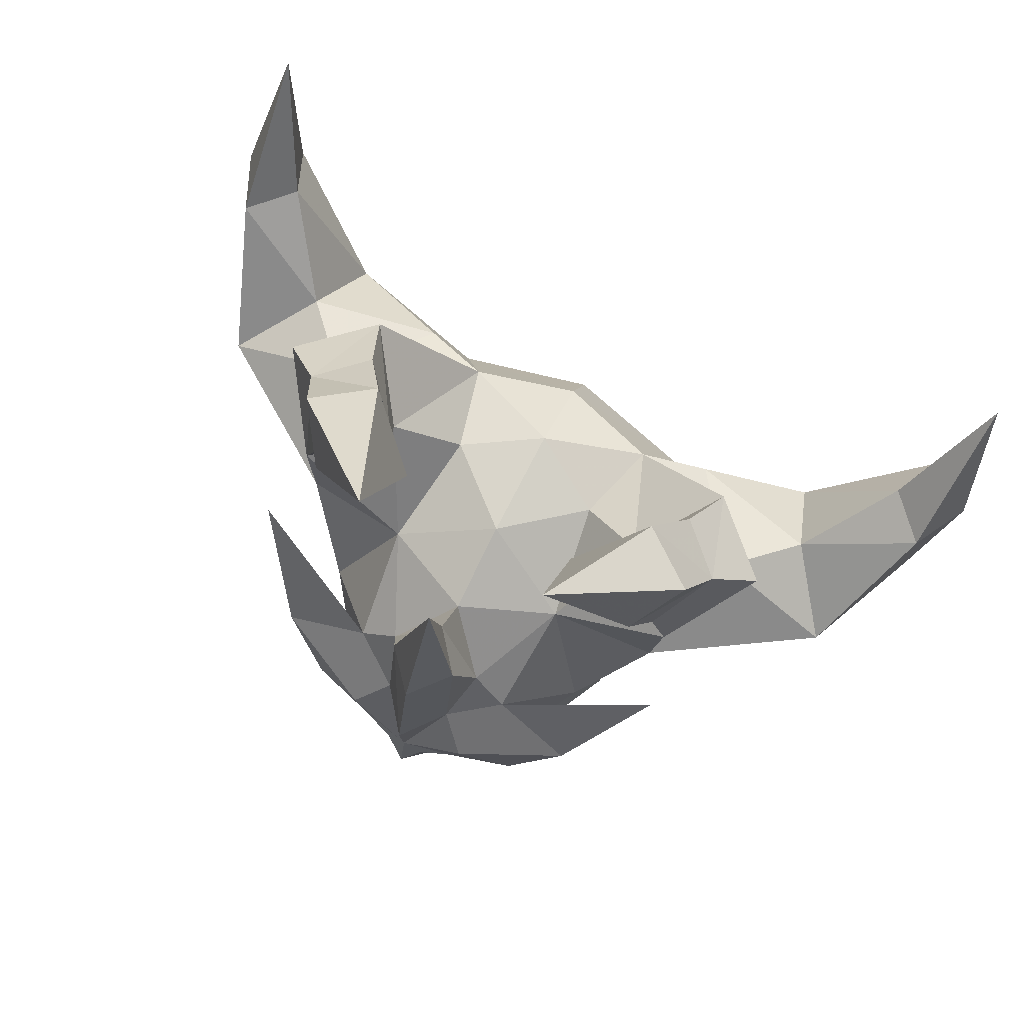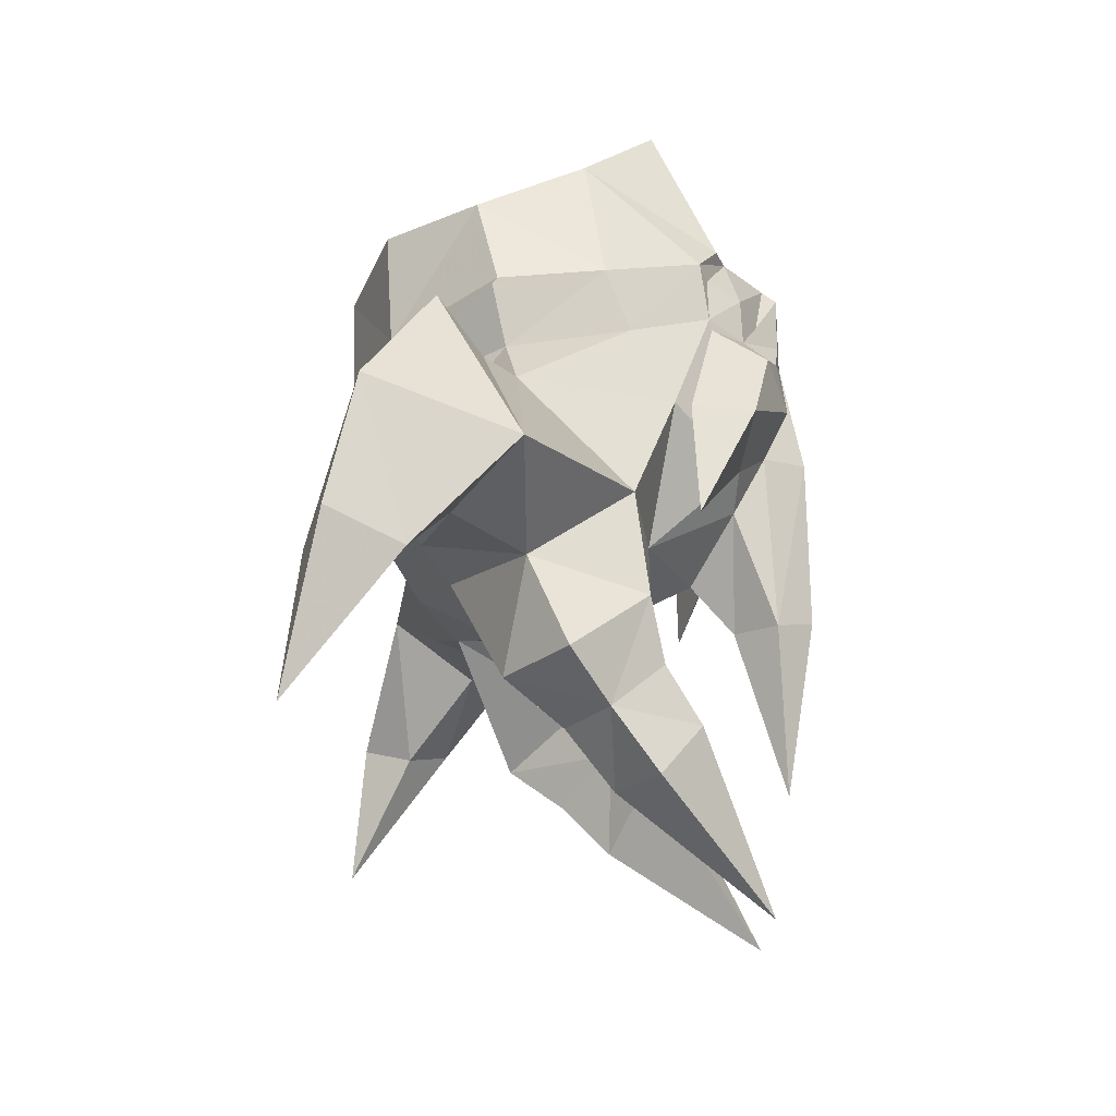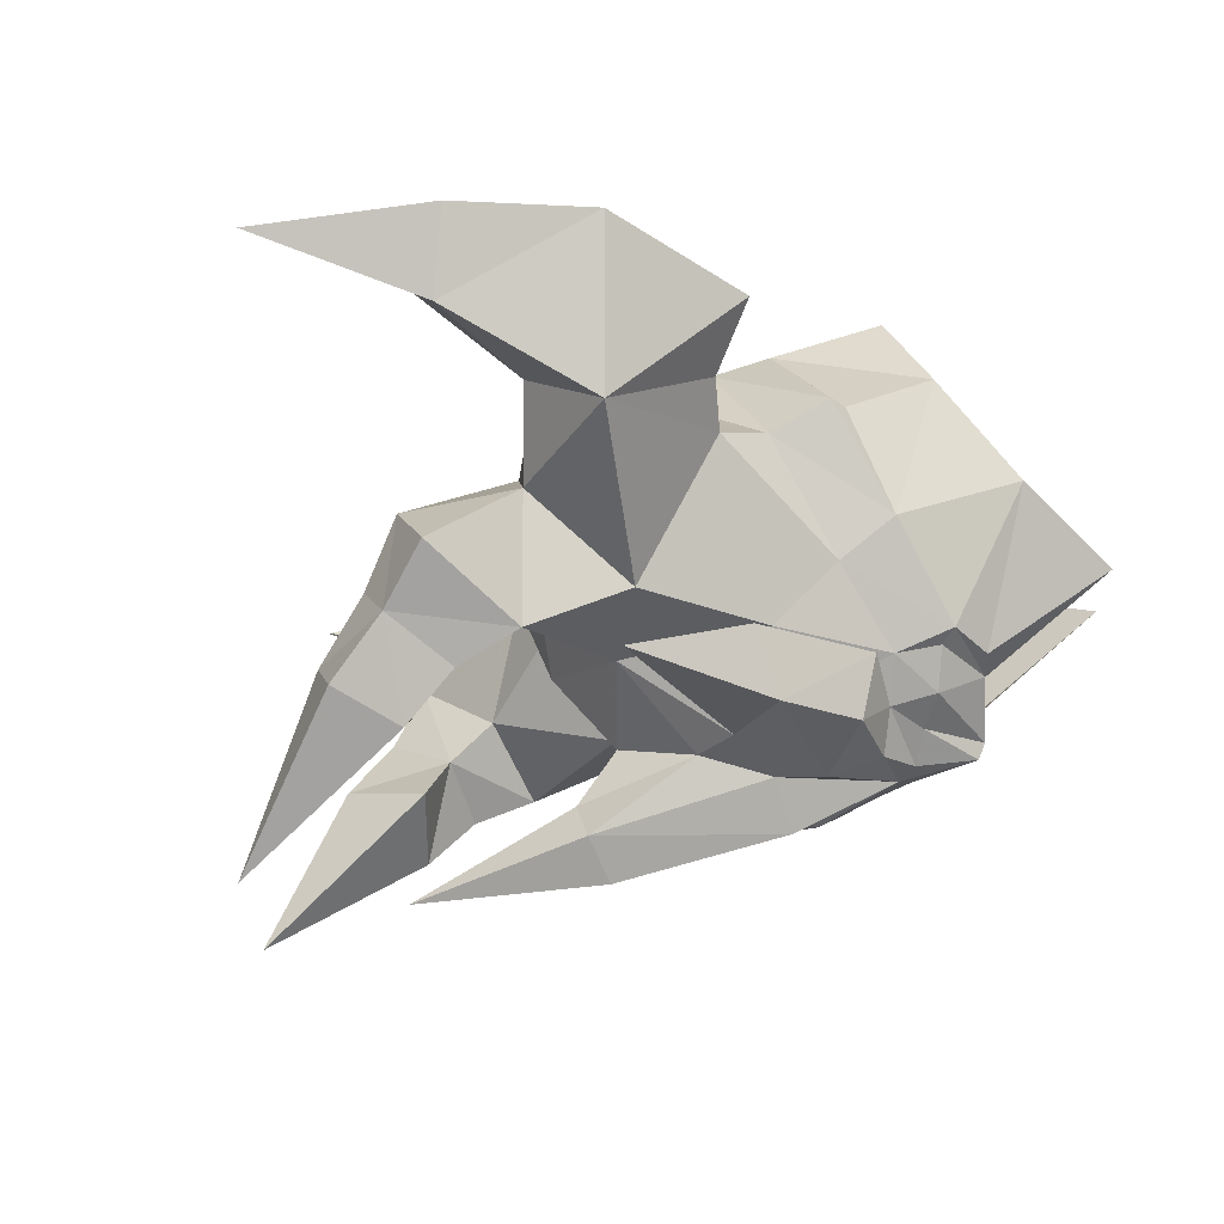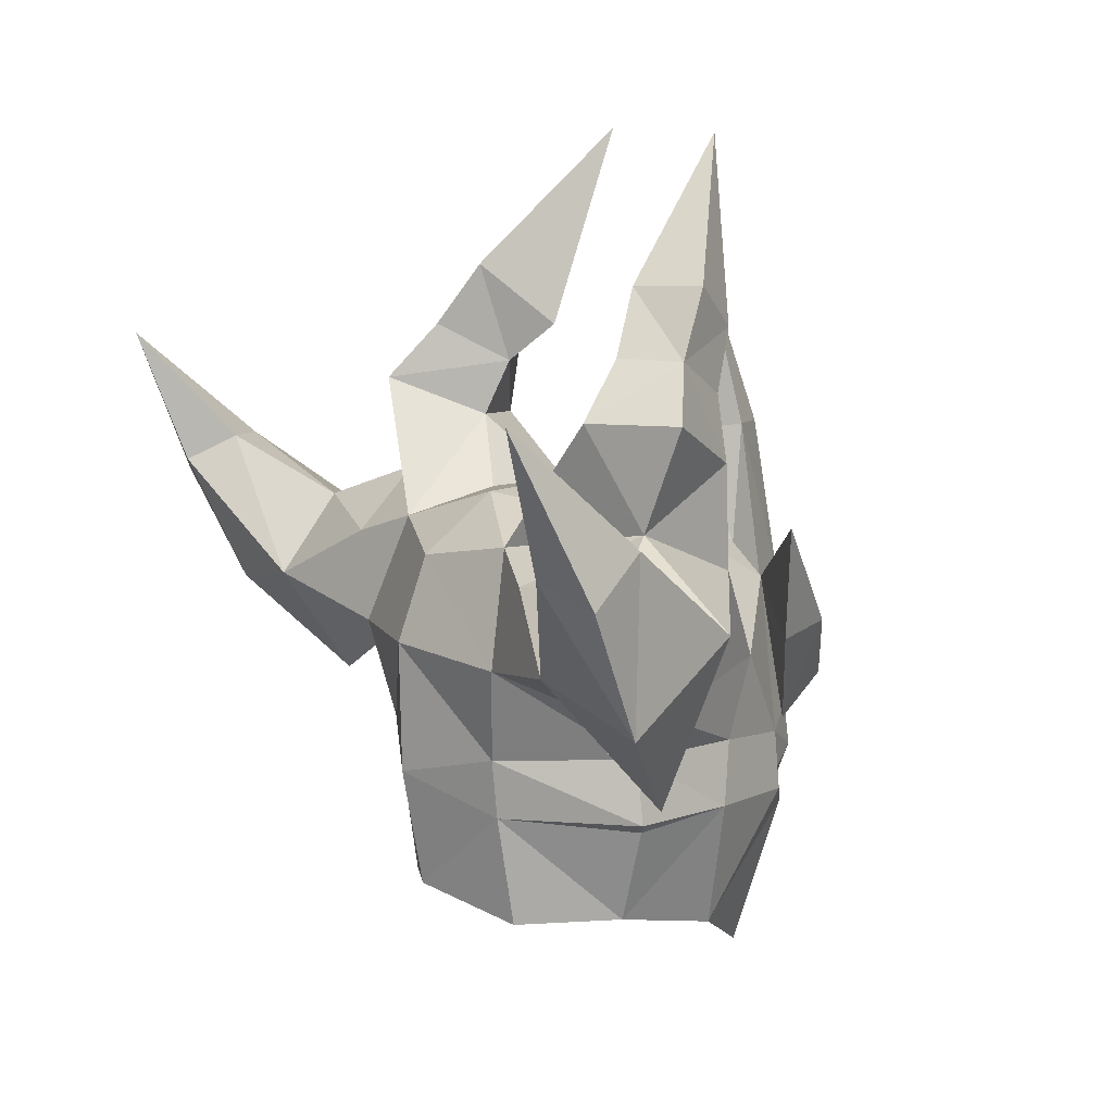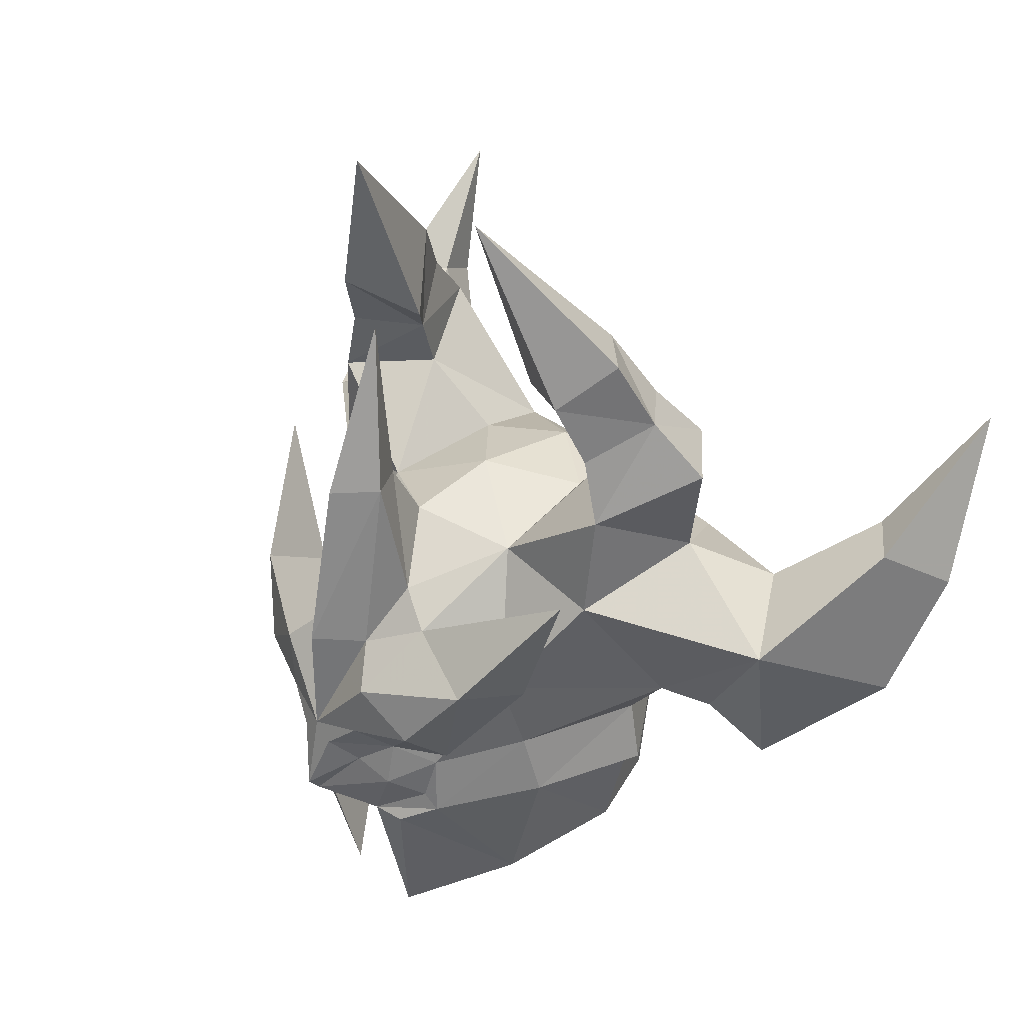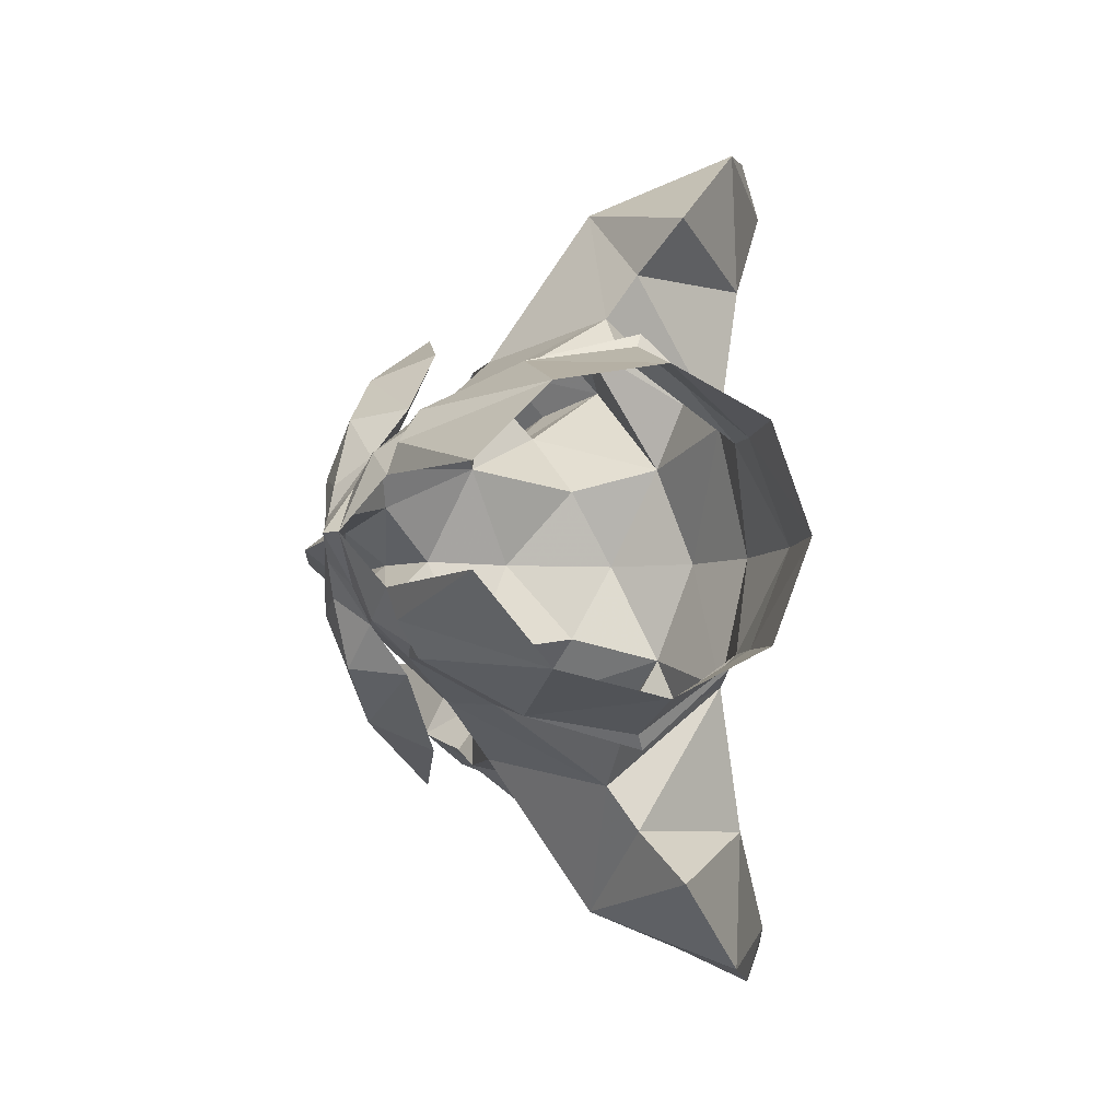
<metadata>
{"format":"obj","ext":"obj","renderer":"f3d","projection":"perspective","resolution":1024,"background":"white","views":[{"elev":79.9,"azim":117.2,"up":"+Z"},{"elev":72.3,"azim":-11.8,"up":"+Y"},{"elev":65.3,"azim":63.1,"up":"+Y"},{"elev":11.1,"azim":-30.1,"up":"+Z"},{"elev":33.4,"azim":140.7,"up":"+Z"},{"elev":-4.8,"azim":165.0,"up":"+Y"}]}
</metadata>
<code>
g common_helmet_103730
v -2.151 1.157 -0.6635
v -1.957 1.176 -1.925
v -2.494 0 -1.677
v -2.739 0 -0.318
v -2.226 1.177 0.01552
v -2.406 1.509 1.113
v -2.768 0 1.181
v 2.242 0.6096 0.3428
v 2.211 0.7451 0.9999
v 2.368 0 0.1752
v 0.234 1.089 2.397
v -1.064 0.8882 2.685
v -0.3037 0 2.889
v -2.046 1.149 2.385
v -1.587 0 2.799
v 1.343 0.5638 2.027
v 1.461 0.9805 1.681
v 1.867 0.4011 1.393
v 2.366 0.2335 0.000559
v -2.418 0 2.15
v -0.8742 1.734 -1.882
v -0.8479 2.082 -0.7836
v -0.9308 2.246 -0.6517
v -0.9231 2.108 0.07116
v 2.036 1.361 0.5452
v 1.476 1.442 0.08546
v 1.665 1.924 1.318
v 0.9352 2.237 1.234
v 1.461 0.9805 1.681
v -2.29 1.914 2.11
v -1.939 3.392 2.304
v -2.744 3.168 1.422
v -0.3009 2.372 5.246
v -0.6792 2.593 4.474
v -0.7761 1.721 5.209
v -0.5099 1.486 4.067
v -0.1416 1.052 4.522
v 0.234 1.089 2.397
v -0.767 1.614 3.429
v -1.064 0.8882 2.685
v 0.4681 1.454 -2.222
v 0.3863 1.888 -0.7079
v 1.543 1.303 -0.8114
v 0.524 1.753 0.01906
v 0.09732 2.329 2.118
v 0.234 1.089 2.397
v 0.8359 1.705 0.9554
v 1.461 0.9805 1.681
v 0.9352 2.237 1.234
v 1.476 1.442 0.08546
v 0.7158 2.627 2.576
v 0.7158 2.627 2.576
v 1.88 0.9031 0.09816
v 0.008839 2.396 3.317
v 0.09732 2.329 2.118
v -1.217 2.688 2.691
v -1.217 2.688 2.691
v -1.056 4.088 1.868
v -2.406 1.509 1.113
v -1.622 3.702 -0.003046
v -2.579 4.725 1.1
v -0.9132 2.634 0.6585
v -1.251 3.135 0.5461
v 0.524 1.753 0.01906
v -0.9231 2.108 0.07116
v -1.939 3.392 2.304
v -1.217 2.688 2.691
v -2.046 1.149 2.385
v -1.72 2.279 3.86
v -0.9981 3.068 3.87
v -0.3009 2.372 5.246
v 0.2847 1.992 4.743
v -0.6792 2.593 4.474
v -0.5099 1.486 4.067
v -0.1416 1.052 4.522
v 0.677 1.078 6.798
v 0.677 1.078 6.798
v -1.064 0.8882 2.685
v -0.767 1.614 3.429
v 0.8359 1.705 0.9554
v 1.504 1.259 -0.1275
v -0.9981 3.068 3.87
v -2.455 4.601 2.96
v -2.928 4.122 3.009
v -2.928 4.122 3.009
v -3.474 4.361 2.722
v -3.192 4.981 2.495
v -3.979 4.678 4.288
v -2.046 1.149 2.385
v 1.564 0.3887 3.396
v 2.376 0 1.441
v 1.867 0.4011 1.393
v 2.368 0 0.1752
v 1.343 0.5638 2.027
v 1.598 1.145 -0.6431
v 1.825 0.9215 -1.079
v 1.931 0.5814 -1.038
v 1.45 0.5293 -2.878
v 2.127 0.523 -0.1968
v 2.535 0 -0.6919
v 2.395 0 -0.8459
v 1.598 1.145 -0.6431
v 1.965 0.8843 -0.4224
v 1.931 0.5814 -1.038
v 1.504 1.259 -0.1275
v 1.88 0.9031 0.09816
v 2.127 0.523 -0.1968
v 2.395 0 -0.8459
v 0.7208 0 2.633
v 1.094 0 3.297
v 1.277 0 5.303
v 1.88 0.9031 0.09816
v 1.88 0.9031 0.09816
v -0.9308 2.246 -0.6517
v 0.3863 1.888 -0.7079
v -0.8479 2.082 -0.7836
v -2.151 1.157 -0.6635
v 1.343 0.5638 2.027
v 2.015 0 3.359
v 0.7208 0 2.633
v -1.217 2.688 2.691
v 0.01521 2.198 4.052
v -1.178 2.051 4.492
v -2.151 -1.157 -0.6635
v -1.957 -1.176 -1.925
v -2.226 -1.177 0.01552
v -2.406 -1.509 1.113
v 2.242 -0.6096 0.3428
v 2.211 -0.7451 0.9999
v 0.234 -1.089 2.397
v -1.064 -0.8882 2.685
v -2.046 -1.149 2.385
v 1.461 -0.9805 1.681
v 1.343 -0.5638 2.027
v 1.867 -0.4011 1.393
v 2.366 -0.2335 0.000558
v -0.8742 -1.734 -1.882
v -0.8479 -2.082 -0.7836
v -0.9308 -2.246 -0.6517
v -0.9231 -2.108 0.07115
v 2.036 -1.361 0.5452
v 1.665 -1.924 1.318
v 1.476 -1.442 0.08546
v 0.9352 -2.237 1.234
v 1.461 -0.9805 1.681
v -2.29 -1.914 2.11
v -2.744 -3.168 1.422
v -1.939 -3.392 2.304
v -0.3009 -2.372 5.246
v -0.7761 -1.721 5.209
v -0.6792 -2.593 4.474
v -0.1416 -1.052 4.522
v -0.5099 -1.486 4.067
v 0.234 -1.089 2.397
v -1.064 -0.8882 2.685
v -0.767 -1.614 3.429
v 0.4681 -1.454 -2.222
v 0.3863 -1.888 -0.7079
v 1.543 -1.303 -0.8114
v 0.524 -1.753 0.01906
v 0.09732 -2.329 2.118
v 0.8359 -1.705 0.9554
v 0.234 -1.089 2.397
v 1.461 -0.9805 1.681
v 1.476 -1.442 0.08546
v 0.9352 -2.237 1.234
v 0.7158 -2.627 2.576
v 0.7158 -2.627 2.576
v 1.88 -0.9031 0.09816
v 0.008839 -2.396 3.317
v -1.217 -2.688 2.691
v 0.09732 -2.329 2.118
v -1.217 -2.688 2.691
v -1.056 -4.088 1.868
v -2.406 -1.509 1.113
v -2.579 -4.725 1.1
v -1.622 -3.702 -0.003047
v -0.9132 -2.634 0.6585
v -1.251 -3.135 0.5461
v 0.524 -1.753 0.01906
v -0.9231 -2.108 0.07115
v -1.939 -3.392 2.304
v -1.217 -2.688 2.691
v -1.72 -2.279 3.86
v -2.046 -1.149 2.385
v -0.9981 -3.068 3.87
v -0.3009 -2.372 5.246
v -0.6792 -2.593 4.474
v 0.2847 -1.992 4.743
v -0.5099 -1.486 4.067
v -0.1416 -1.052 4.522
v 0.677 -1.078 6.798
v 0.677 -1.078 6.798
v -0.767 -1.614 3.429
v -1.064 -0.8882 2.685
v 0.8359 -1.705 0.9554
v 1.504 -1.259 -0.1275
v -0.9981 -3.068 3.87
v -2.455 -4.601 2.96
v -2.928 -4.122 3.009
v -2.928 -4.122 3.009
v -3.474 -4.361 2.722
v -3.192 -4.981 2.495
v -3.979 -4.678 4.288
v -2.046 -1.149 2.385
v 1.564 -0.3887 3.396
v 1.867 -0.4011 1.393
v 1.343 -0.5638 2.027
v 1.598 -1.145 -0.6431
v 1.825 -0.9215 -1.079
v 1.931 -0.5814 -1.038
v 1.45 -0.5293 -2.878
v 2.127 -0.523 -0.1968
v 1.598 -1.145 -0.6431
v 1.931 -0.5814 -1.038
v 1.965 -0.8843 -0.4224
v 1.504 -1.259 -0.1275
v 1.88 -0.9031 0.09816
v 2.127 -0.523 -0.1968
v 1.277 0 5.303
v 1.094 0 3.297
v 1.88 -0.9031 0.09816
v 1.88 -0.9031 0.09816
v -0.9308 -2.246 -0.6517
v -0.8479 -2.082 -0.7836
v 0.3863 -1.888 -0.7079
v -2.151 -1.157 -0.6635
v 1.343 -0.5638 2.027
v 2.015 0 3.359
v -1.217 -2.688 2.691
v 0.01521 -2.198 4.052
v -1.178 -2.051 4.492
f 1 2 3
f 1 4 5
f 6 5 7
f 8 9 10
f 11 12 13
f 14 15 12
f 11 16 17
f 10 9 18
f 8 10 19
f 20 14 6
f 2 1 21
f 22 21 1
f 23 5 24
f 5 6 24
f 25 26 27
f 28 27 26
f 9 27 29
f 30 31 32
f 33 34 35
f 35 36 37
f 38 39 40
f 41 21 42
f 42 21 22
f 42 43 41
f 44 43 42
f 45 46 47
f 48 49 50
f 49 48 51
f 27 28 52
f 29 27 52
f 25 53 26
f 54 55 56
f 57 45 58
f 59 30 32
f 58 60 61
f 62 63 58
f 64 65 62
f 62 45 47
f 66 57 58
f 67 68 69
f 67 69 70
f 71 72 73
f 54 74 39
f 75 72 76
f 35 37 77
f 33 35 77
f 72 71 76
f 39 38 54
f 68 78 79
f 80 81 44
f 47 64 62
f 61 60 32
f 56 82 54
f 59 62 65
f 58 83 66
f 84 66 83
f 31 85 32
f 86 32 85
f 32 86 61
f 87 61 86
f 87 83 61
f 58 61 83
f 83 88 84
f 85 88 86
f 86 88 87
f 83 87 88
f 89 30 59
f 90 91 92
f 91 93 92
f 29 94 18
f 18 9 29
f 95 43 81
f 96 41 43
f 44 81 43
f 97 96 43
f 97 43 95
f 97 98 96
f 98 41 96
f 99 100 101
f 19 99 53
f 10 100 19
f 19 53 8
f 15 13 12
f 4 7 5
f 102 103 104
f 105 103 102
f 106 103 105
f 107 103 106
f 108 103 107
f 104 103 108
f 1 3 4
f 14 20 15
f 11 13 109
f 90 110 111
f 109 16 11
f 48 50 112
f 81 17 113
f 114 115 116
f 116 117 114
f 42 23 24
f 24 44 42
f 92 118 90
f 111 119 90
f 118 110 90
f 119 91 90
f 120 110 118
f 121 31 30
f 121 30 89
f 60 63 32
f 72 74 122
f 75 74 72
f 38 55 54
f 79 36 69
f 69 36 123
f 25 9 8
f 25 27 9
f 11 17 80
f 17 81 80
f 7 20 6
f 45 62 58
f 8 53 25
f 69 68 79
f 34 69 123
f 122 54 73
f 72 122 73
f 54 82 73
f 34 123 35
f 34 70 69
f 36 35 123
f 74 54 122
f 99 19 100
f 63 60 58
f 63 62 59
f 63 59 32
f 124 3 125
f 124 126 4
f 127 7 126
f 128 10 129
f 130 13 131
f 132 131 15
f 130 133 134
f 10 135 129
f 128 136 10
f 20 127 132
f 125 137 124
f 138 124 137
f 139 126 124
f 126 140 127
f 141 142 143
f 144 143 142
f 129 145 142
f 146 147 148
f 149 150 151
f 150 152 153
f 154 155 156
f 157 158 137
f 158 138 137
f 158 157 159
f 160 158 159
f 161 162 163
f 164 165 166
f 166 167 164
f 142 168 144
f 145 168 142
f 141 143 169
f 170 171 172
f 173 174 161
f 175 147 146
f 174 176 177
f 178 174 179
f 180 178 181
f 178 162 161
f 182 174 173
f 183 184 185
f 183 186 184
f 187 188 189
f 170 156 190
f 191 192 189
f 150 193 152
f 149 193 150
f 189 192 187
f 156 170 154
f 185 194 195
f 196 160 197
f 162 178 180
f 176 147 177
f 171 170 198
f 175 181 178
f 174 182 199
f 200 199 182
f 148 147 201
f 202 201 147
f 147 176 202
f 203 202 176
f 203 176 199
f 174 199 176
f 199 200 204
f 201 202 204
f 202 203 204
f 199 204 203
f 205 175 146
f 206 207 91
f 91 207 93
f 145 135 208
f 135 145 129
f 209 197 159
f 210 159 157
f 160 159 197
f 211 159 210
f 211 209 159
f 211 210 212
f 212 210 157
f 213 101 100
f 136 169 213
f 10 136 100
f 136 128 169
f 15 131 13
f 4 126 7
f 214 215 216
f 217 214 216
f 218 217 216
f 219 218 216
f 108 219 216
f 215 108 216
f 124 4 3
f 132 15 20
f 130 109 13
f 206 220 221
f 109 130 134
f 164 222 165
f 197 223 133
f 224 225 226
f 225 224 227
f 158 140 139
f 140 158 160
f 207 206 228
f 220 206 229
f 228 206 221
f 229 206 91
f 120 228 221
f 230 146 148
f 230 205 146
f 177 147 179
f 189 231 190
f 191 189 190
f 154 170 172
f 194 184 153
f 184 232 153
f 141 128 129
f 141 129 142
f 130 196 133
f 133 196 197
f 7 127 20
f 161 174 178
f 128 141 169
f 184 194 185
f 151 232 184
f 231 188 170
f 189 188 231
f 170 188 198
f 151 150 232
f 151 184 186
f 153 232 150
f 190 231 170
f 213 100 136
f 179 174 177
f 179 175 178
f 179 147 175
f 139 140 126
f 23 1 5

</code>
